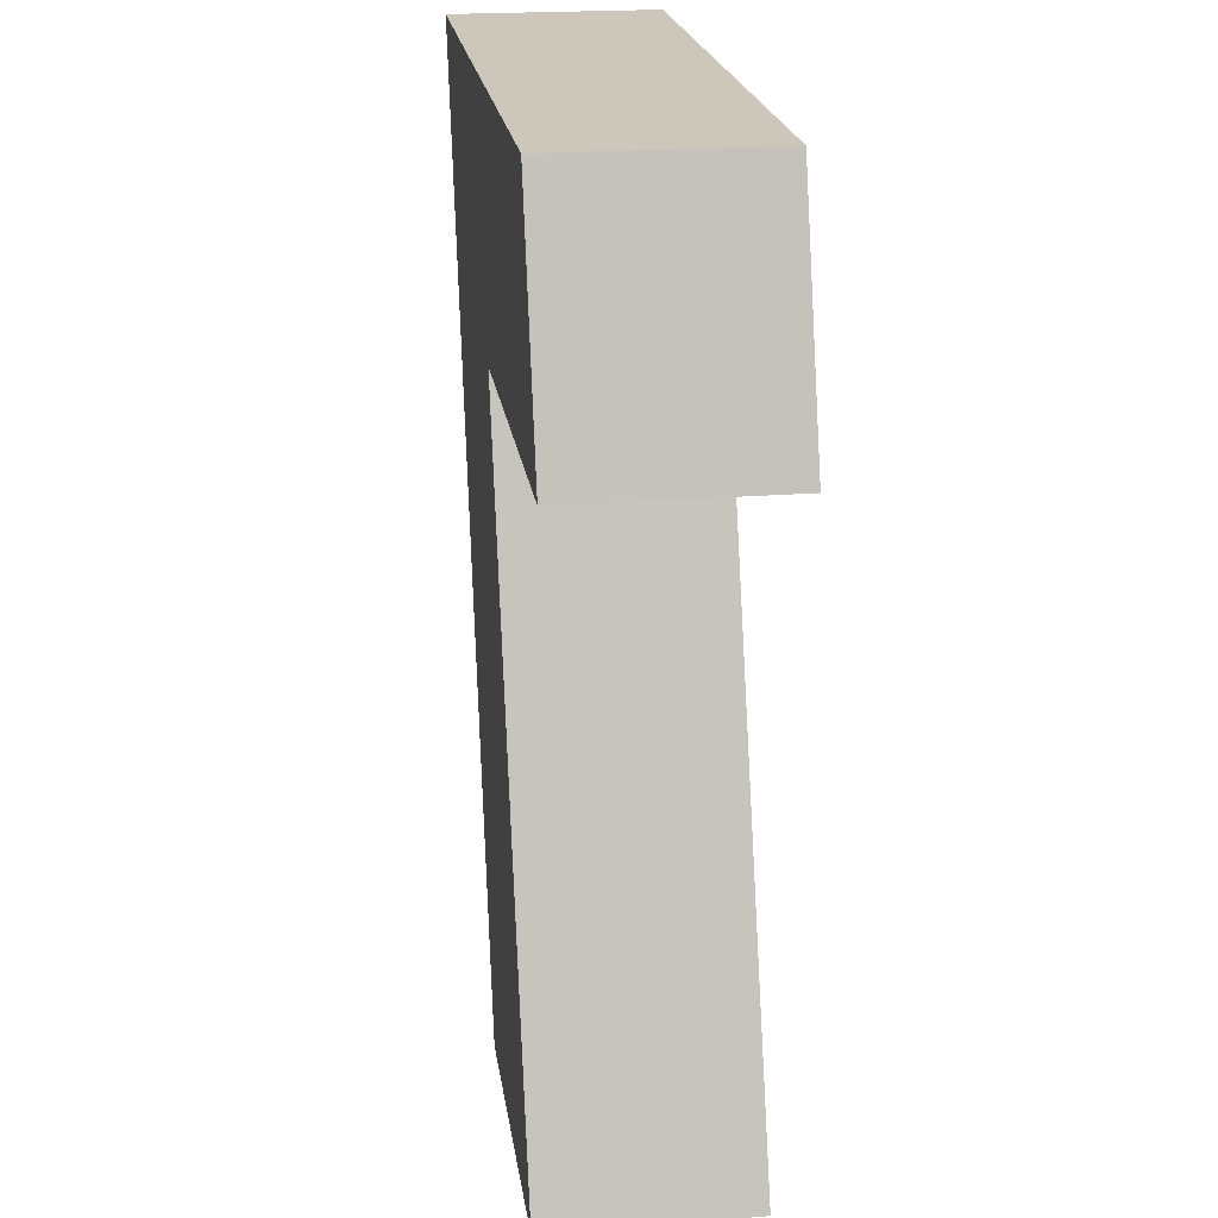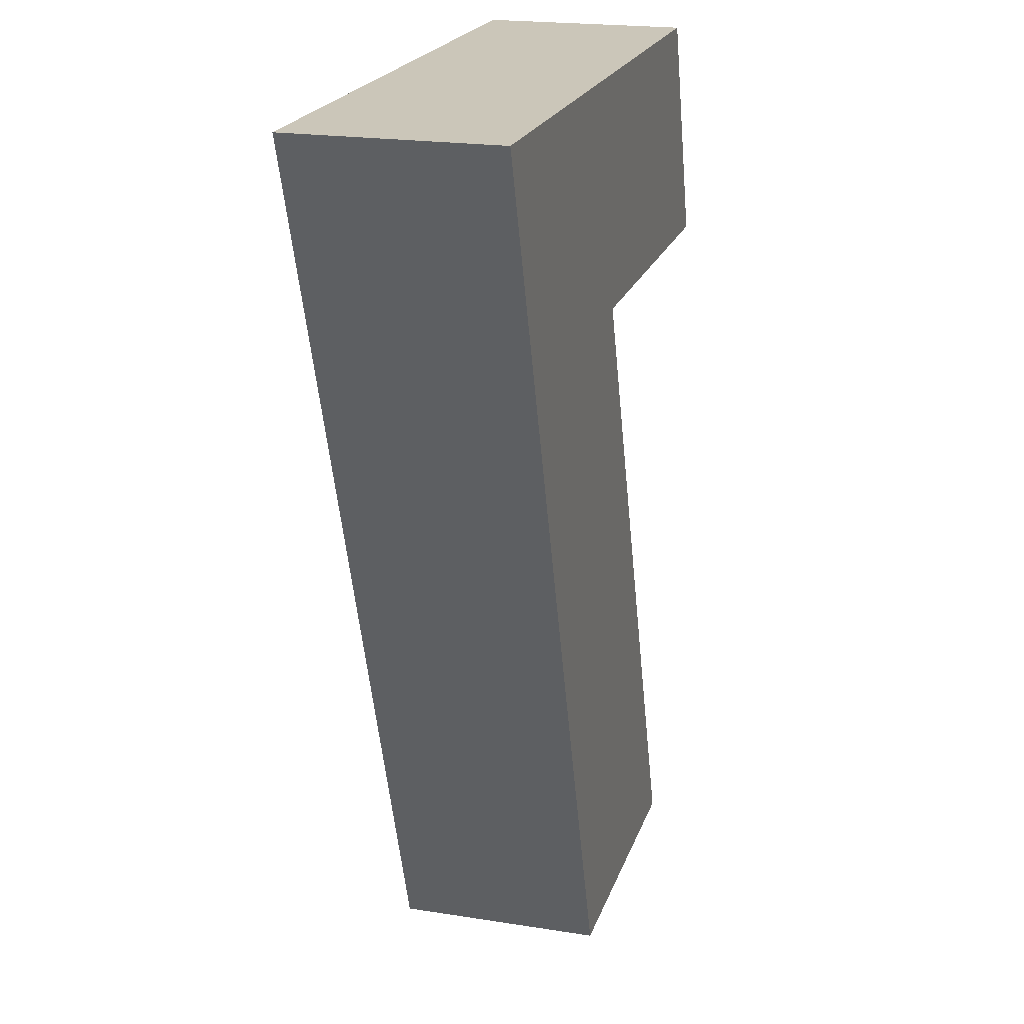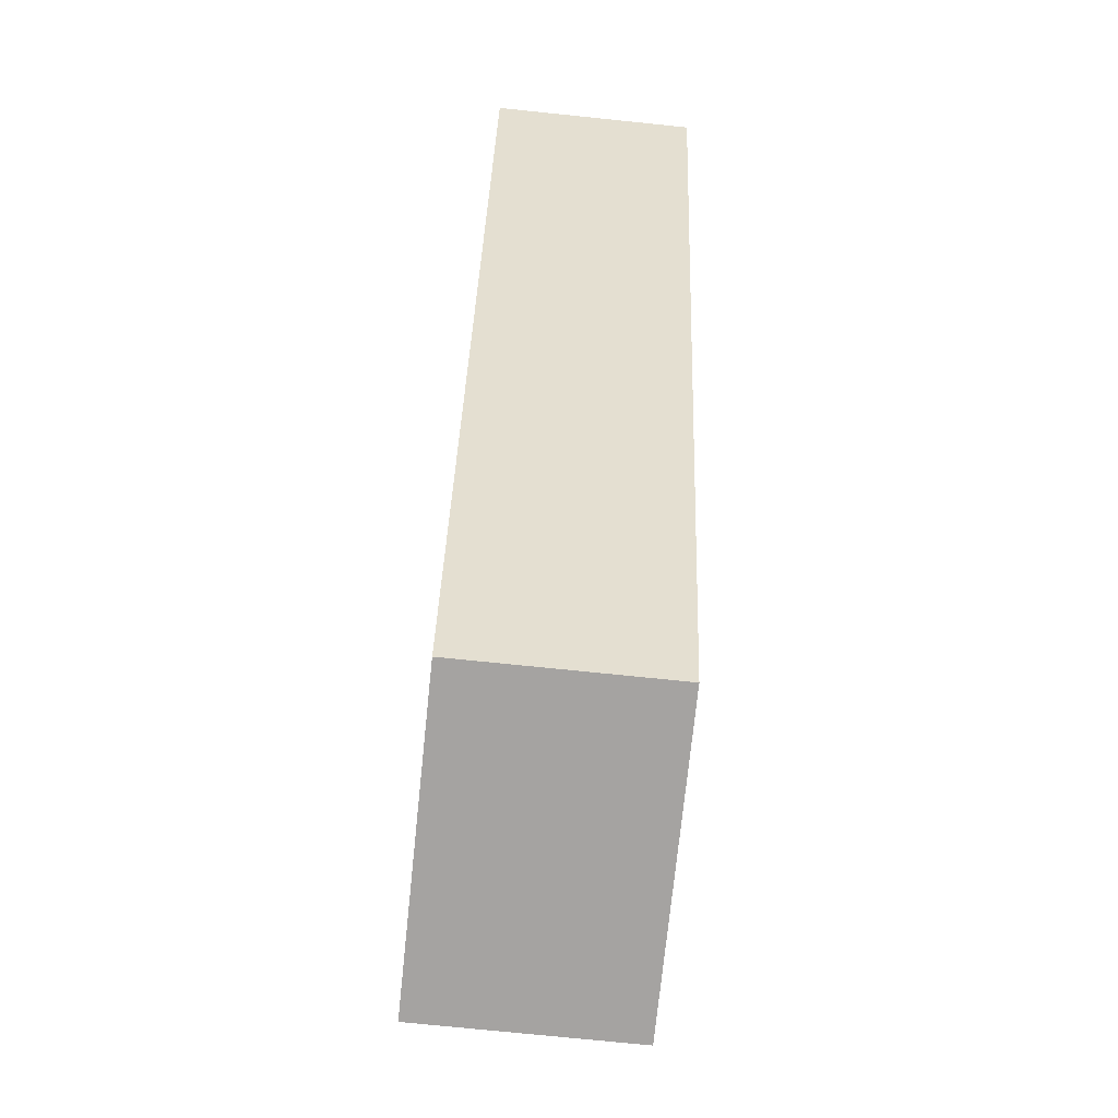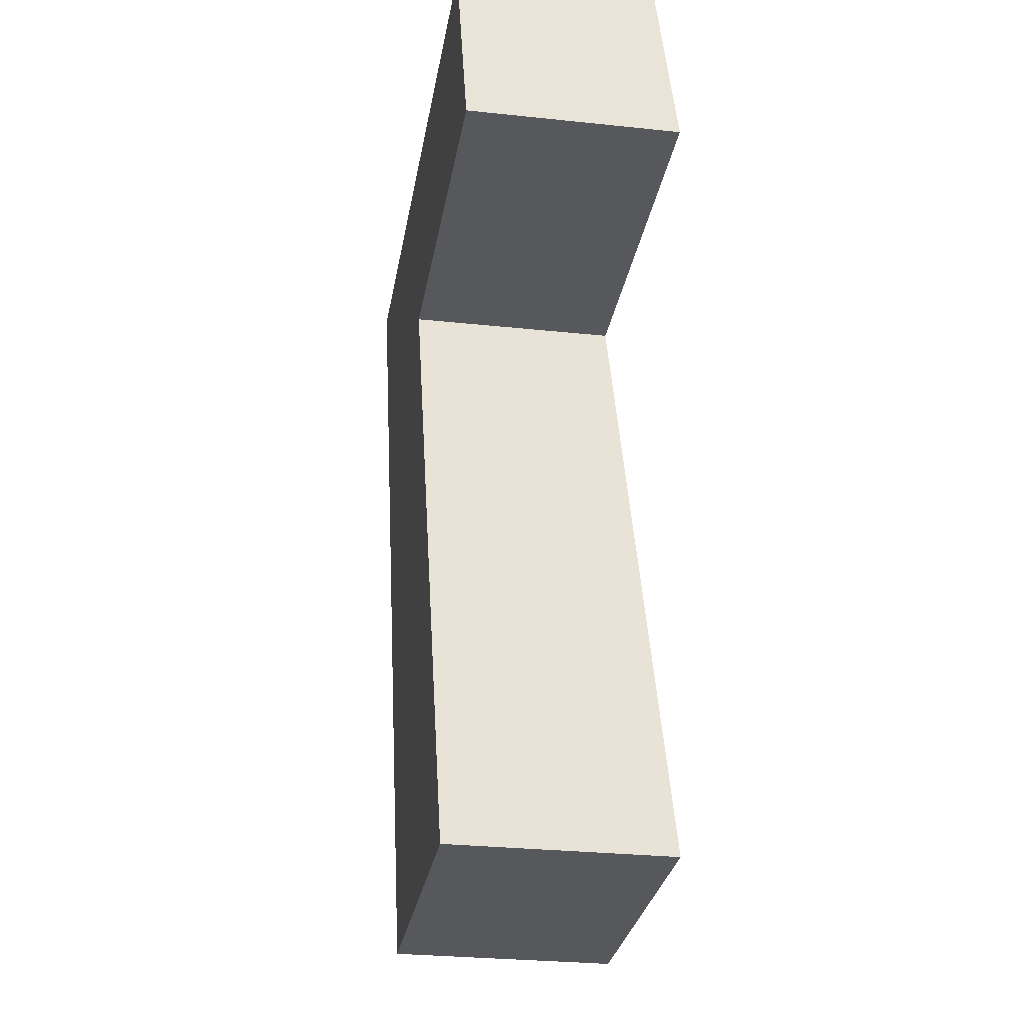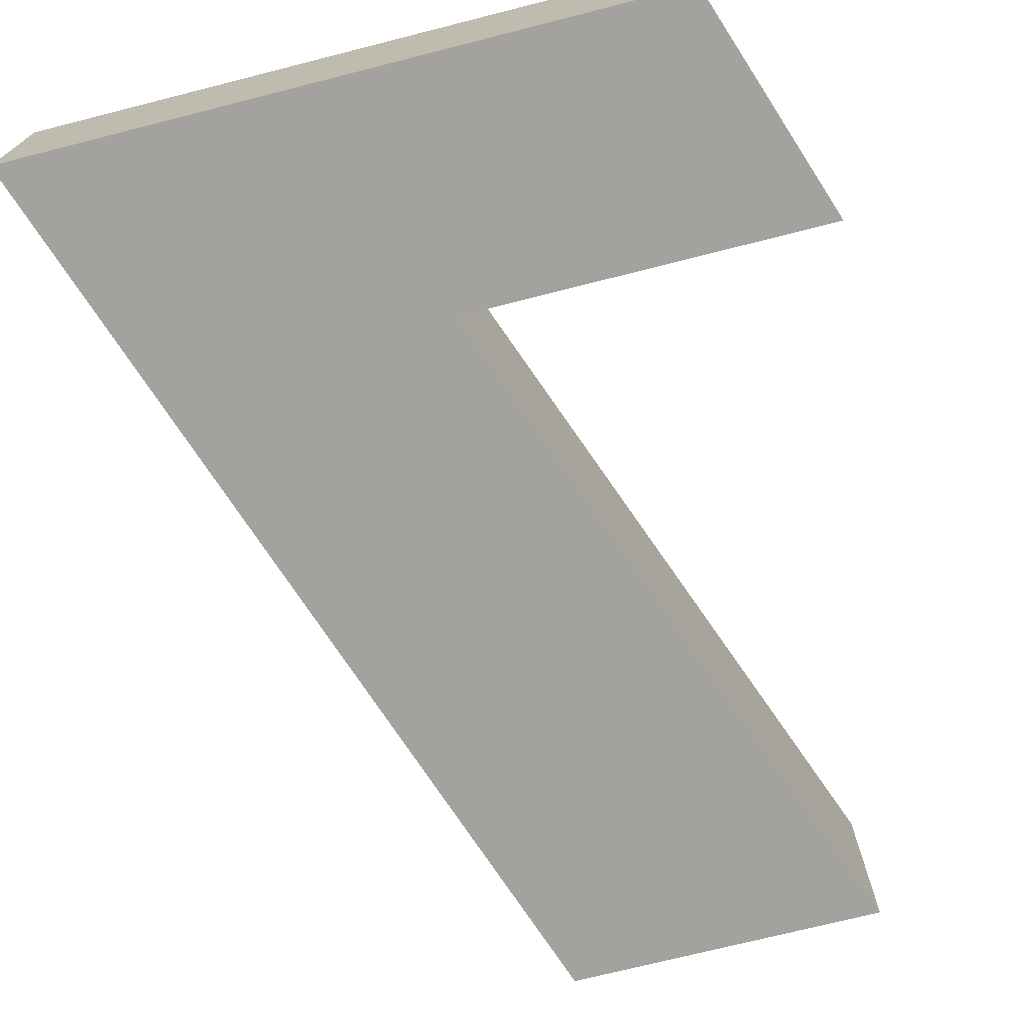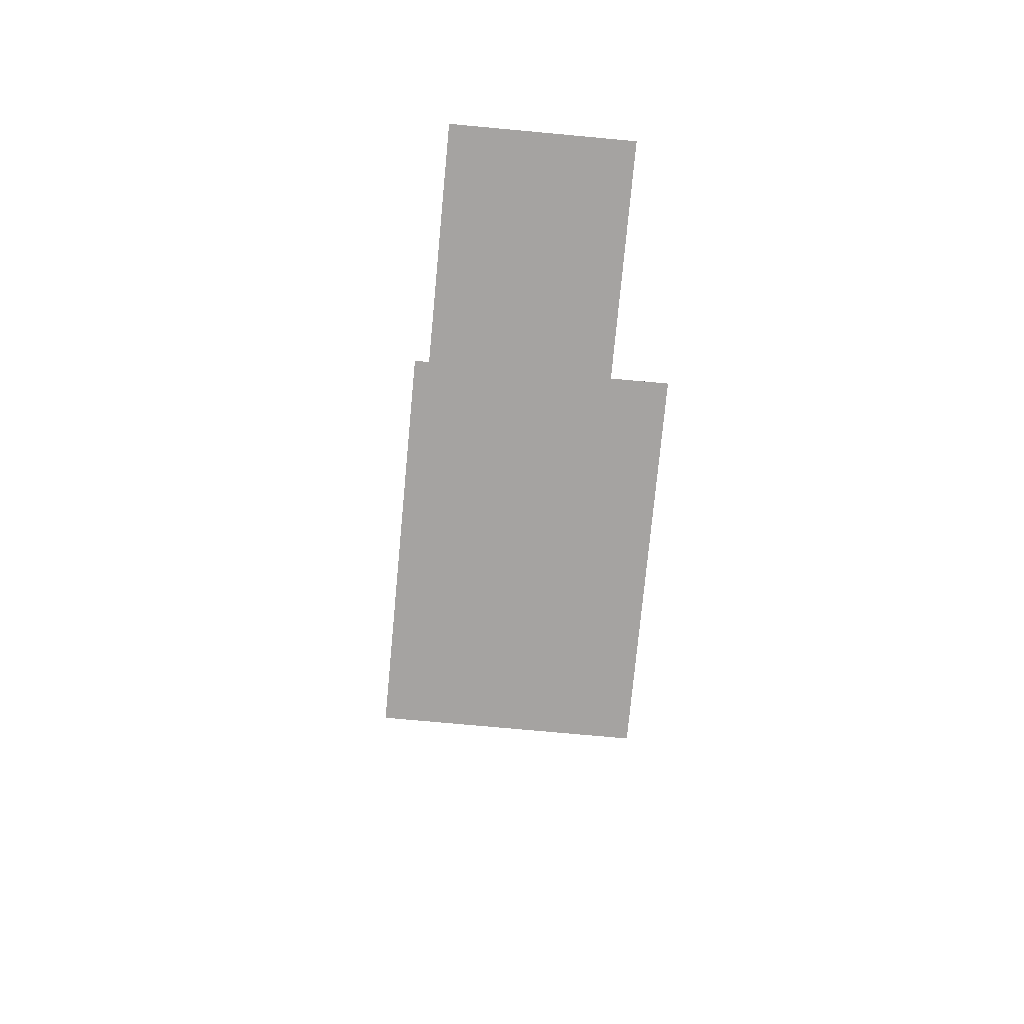
<metadata>
{"format":"obj","ext":"obj","renderer":"f3d","projection":"perspective","resolution":1024,"background":"white","views":[{"elev":21.3,"azim":-98.0,"up":"+Y"},{"elev":20.9,"azim":105.9,"up":"+Y"},{"elev":-73.1,"azim":84.1,"up":"+Y"},{"elev":-28.3,"azim":-99.2,"up":"+Y"},{"elev":-72.5,"azim":-165.8,"up":"+Z"},{"elev":-73.1,"azim":-95.3,"up":"+Y"}]}
</metadata>
<code>
o _7_1/_7/mesh50/mesh50-geometry#mesh50-geometry
v -0.3874 -0.6499 -0.005988
v -0.3668 -0.6673 -0.005988
v -0.3934 -0.6673 -0.005988
v -0.3395 -0.6499 -0.005988
v -0.3668 -0.6673 0.009156
v -0.3874 -0.6499 0.009156
v -0.3626 -0.7179 -0.005988
v -0.3934 -0.6673 0.009156
v -0.3855 -0.7179 -0.005988
v -0.3395 -0.6499 0.009156
v -0.3626 -0.7179 0.009156
v -0.3855 -0.7179 0.009156
f 1 2 3
f 2 1 4
f 3 2 1
f 4 1 2
f 2 3 5
f 1 6 3
f 1 4 6
f 2 4 7
f 7 4 2
f 8 5 3
f 2 5 9
f 8 3 6
f 10 6 4
f 7 11 4
f 7 9 2
f 2 9 7
f 8 6 5
f 12 9 5
f 10 5 6
f 10 4 11
f 7 9 11
f 12 11 9
f 12 5 11
f 11 5 10
f 5 3 2
f 3 6 1
f 6 4 1
f 3 5 8
f 9 5 2
f 6 3 8
f 4 6 10
f 4 11 7
f 5 6 8
f 5 9 12
f 6 5 10
f 11 4 10
f 11 9 7
f 9 11 12
f 11 5 12
f 10 5 11

</code>
